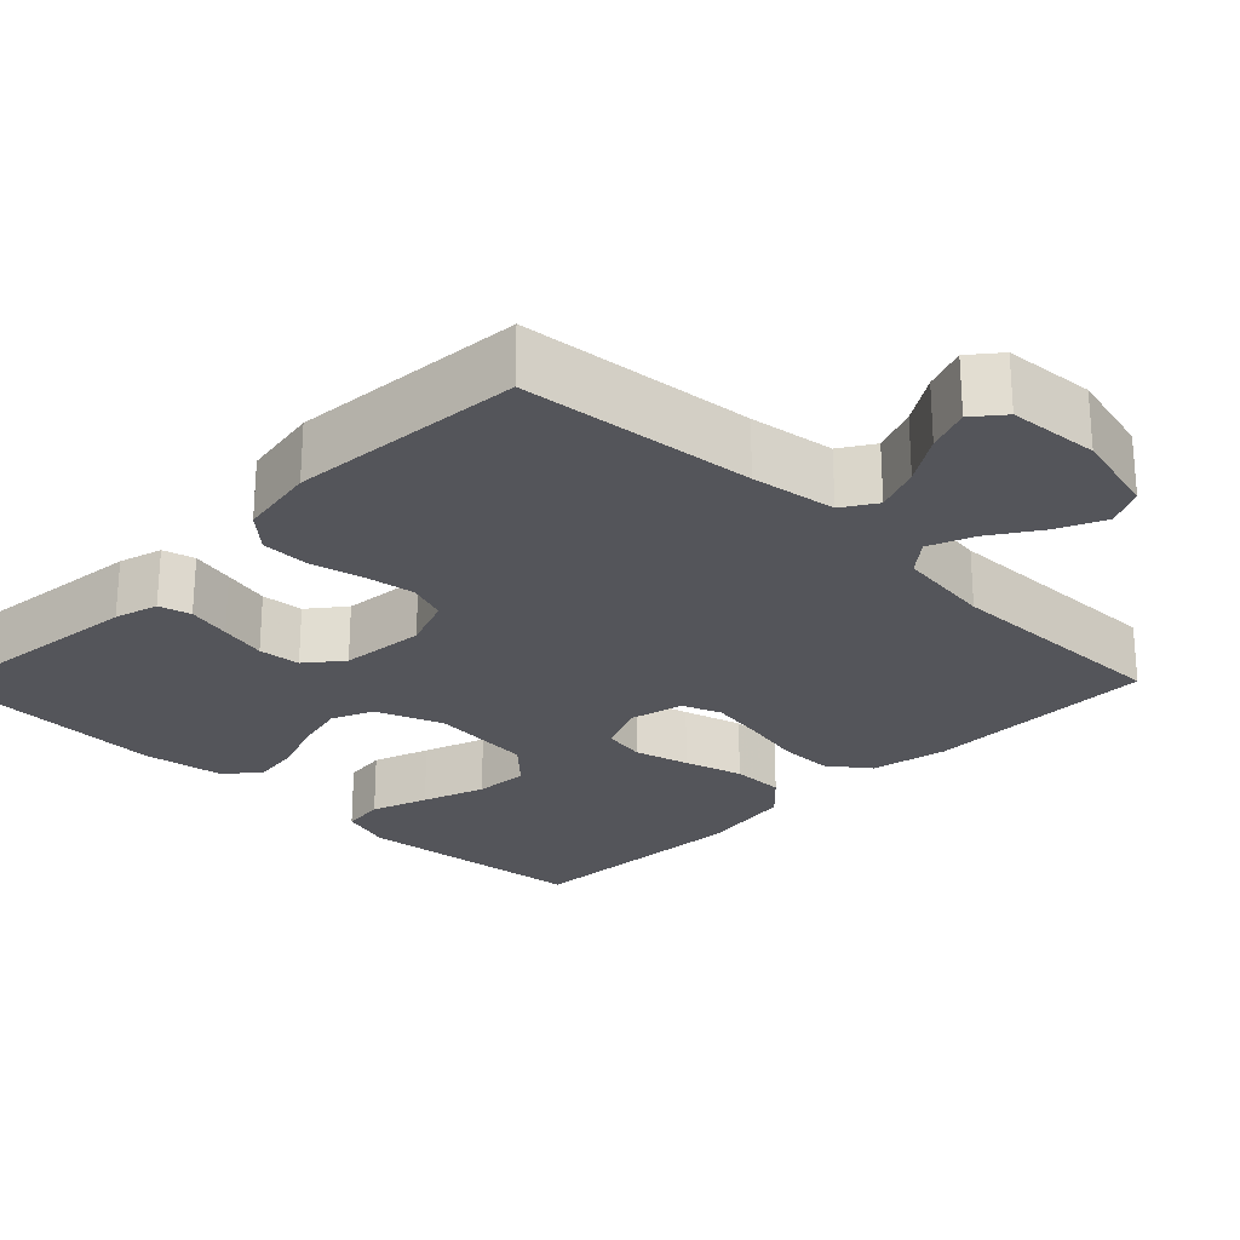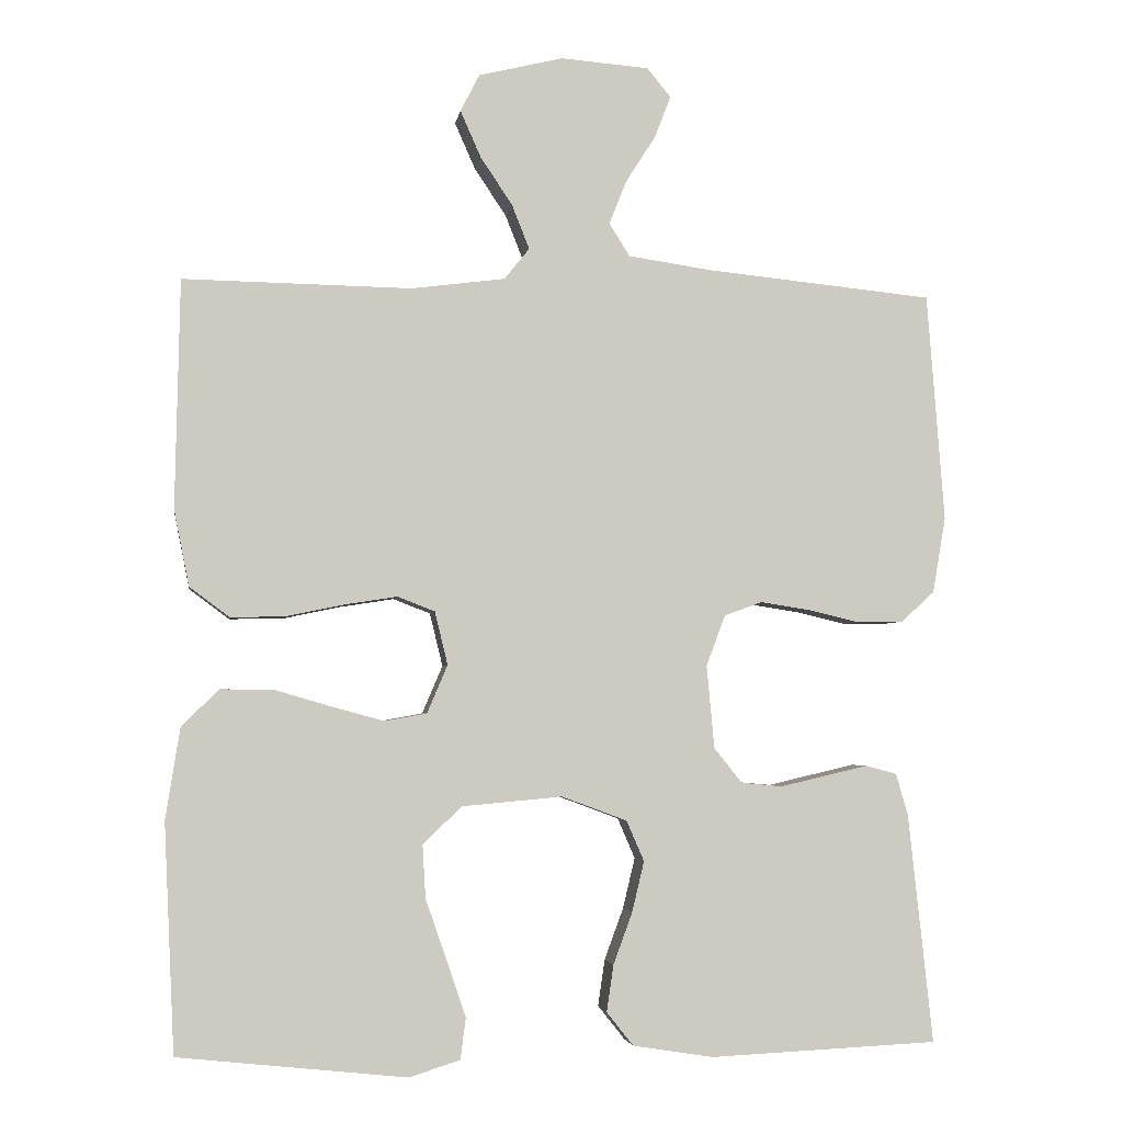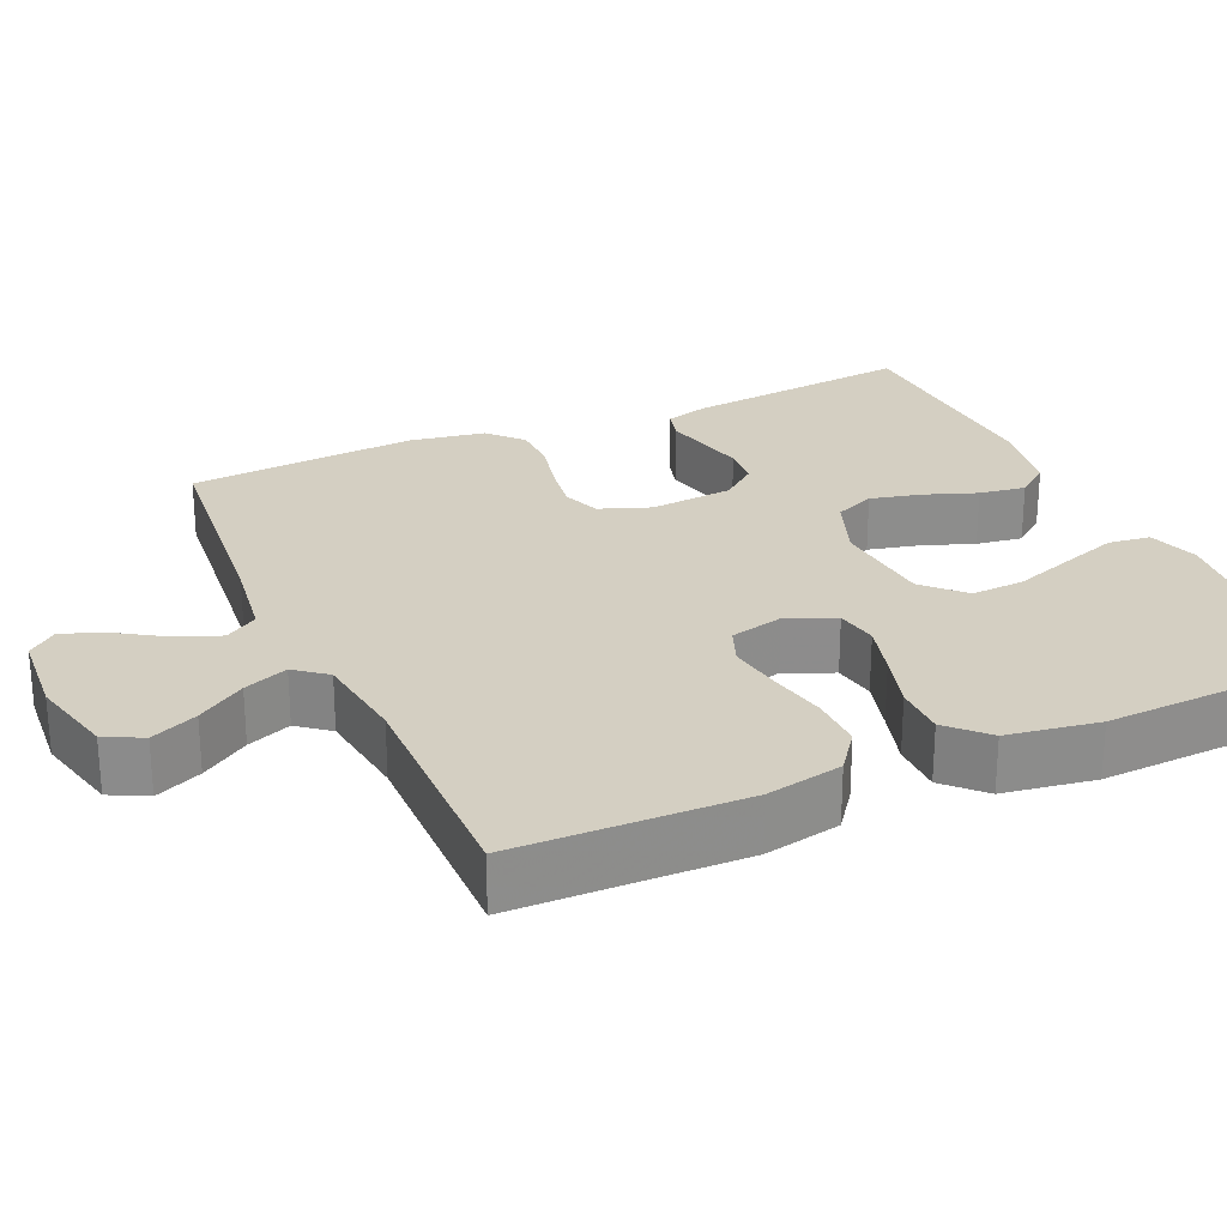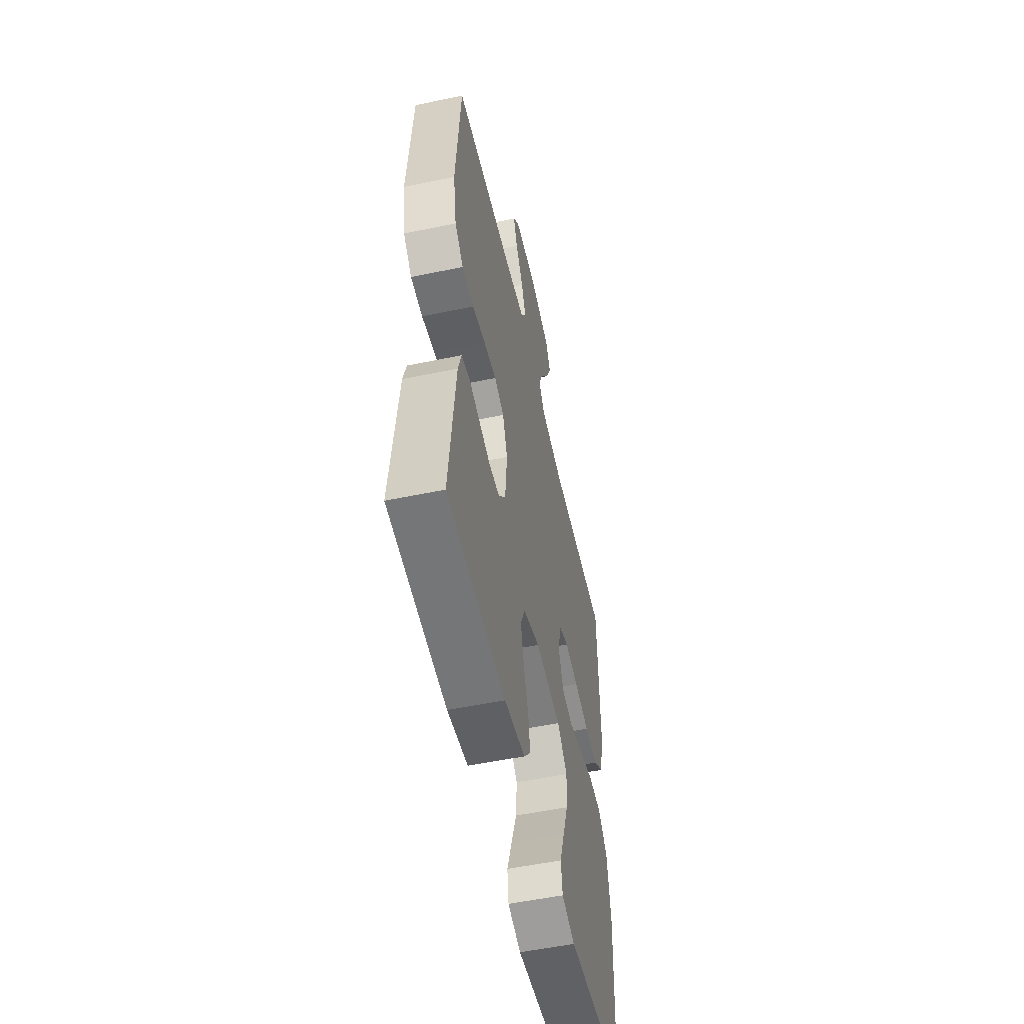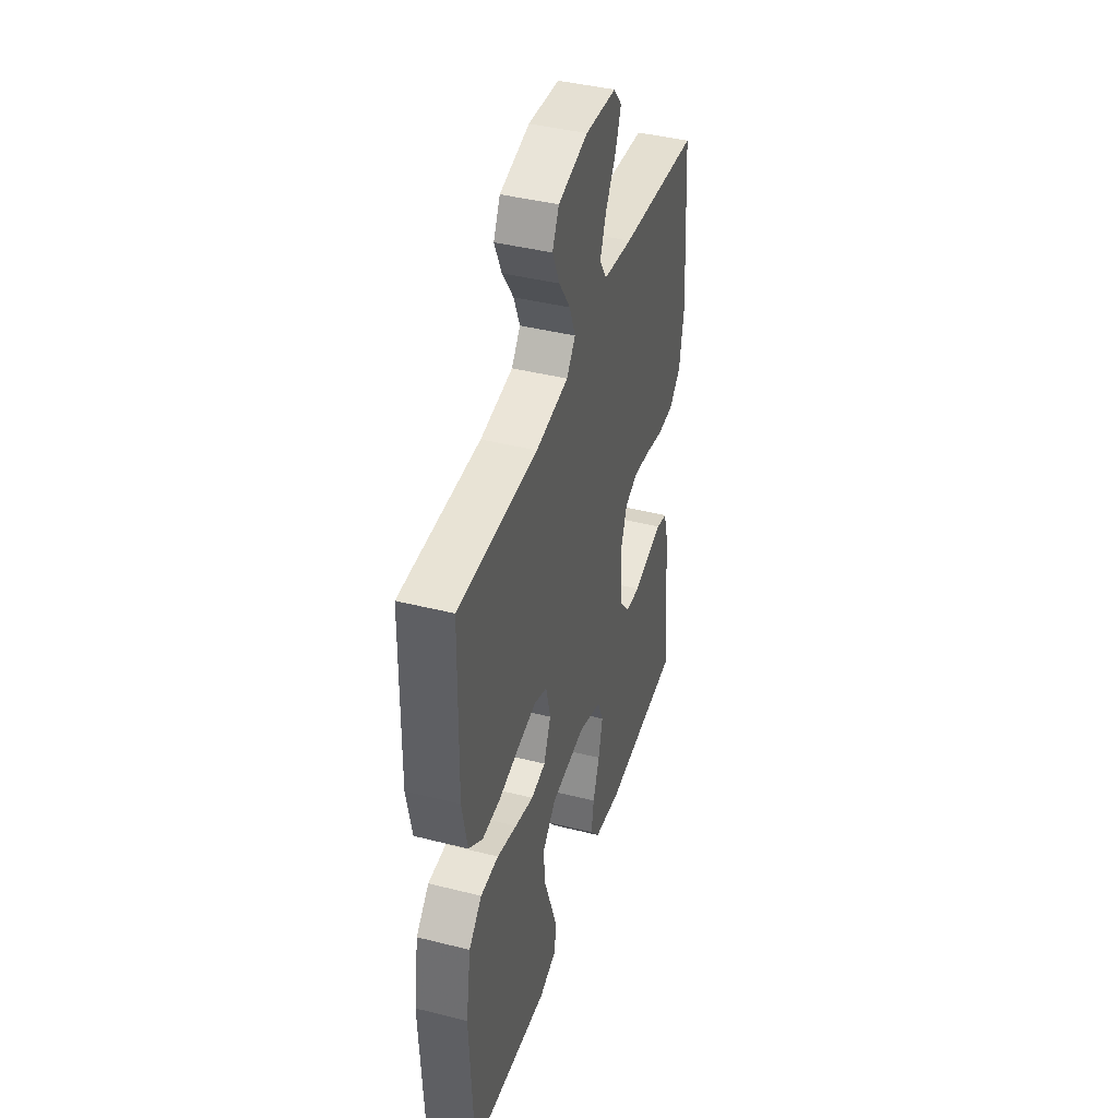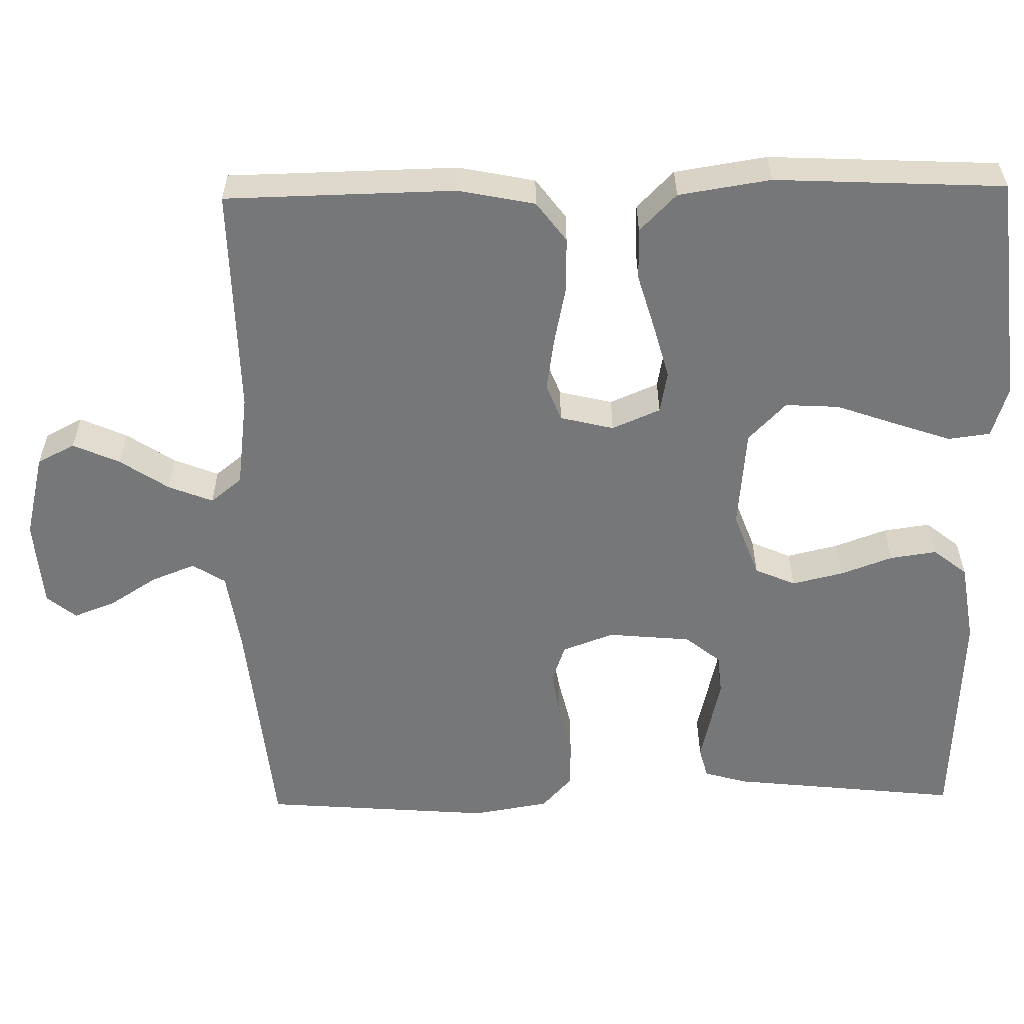
<metadata>
{"format":"obj","ext":"obj","renderer":"f3d","projection":"perspective","resolution":1024,"background":"white","views":[{"elev":-25.0,"azim":-44.5,"up":"+Y"},{"elev":-3.5,"azim":171.6,"up":"+Z"},{"elev":25.8,"azim":65.9,"up":"+Y"},{"elev":-54.2,"azim":-77.5,"up":"+Z"},{"elev":41.8,"azim":106.9,"up":"+Z"},{"elev":-57.1,"azim":91.0,"up":"+Y"}]}
</metadata>
<code>
v -0.5 0.07 0.5
v -0.2 0.07 0.53
v -0.091 0.07 0.546
v -0.064 0.07 0.589
v -0.087 0.07 0.647
v -0.126 0.07 0.708
v -0.147 0.07 0.763
v -0.116 0.07 0.801
v 0 0.07 0.81
v 0.111 0.07 0.783
v 0.136 0.07 0.734
v 0.109 0.07 0.673
v 0.067 0.07 0.61
v 0.044 0.07 0.552
v 0.077 0.07 0.511
v 0.2 0.07 0.495
v 0.5 0.07 0.5
v 0.506 0.07 0.2
v 0.486 0.07 0.1
v 0.434 0.07 0.061
v 0.364 0.07 0.062
v 0.287 0.07 0.078
v 0.217 0.07 0.089
v 0.168 0.07 0.07
v 0.151 0.07 0
v 0.178 0.07 -0.063
v 0.233 0.07 -0.073
v 0.303 0.07 -0.054
v 0.378 0.07 -0.032
v 0.446 0.07 -0.032
v 0.495 0.07 -0.08
v 0.514 0.07 -0.2
v 0.5 0.07 -0.5
v 0.2 0.07 -0.532
v 0.133 0.07 -0.511
v 0.126 0.07 -0.456
v 0.151 0.07 -0.383
v 0.179 0.07 -0.303
v 0.183 0.07 -0.233
v 0.132 0.07 -0.184
v 0 0.07 -0.172
v -0.086 0.07 -0.204
v -0.109 0.07 -0.257
v -0.093 0.07 -0.324
v -0.068 0.07 -0.392
v -0.059 0.07 -0.453
v -0.094 0.07 -0.497
v -0.2 0.07 -0.514
v -0.5 0.07 -0.5
v -0.468 0.07 -0.2
v -0.452 0.07 -0.144
v -0.411 0.07 -0.133
v -0.355 0.07 -0.146
v -0.295 0.07 -0.16
v -0.241 0.07 -0.155
v -0.204 0.07 -0.109
v -0.194 0.07 0
v -0.219 0.07 0.067
v -0.269 0.07 0.085
v -0.333 0.07 0.075
v -0.401 0.07 0.059
v -0.462 0.07 0.06
v -0.506 0.07 0.1
v -0.523 0.07 0.2
v -0.5 0 0.5
v -0.2 0 0.53
v -0.091 0 0.546
v -0.064 0 0.589
v -0.087 0 0.647
v -0.126 0 0.708
v -0.147 0 0.763
v -0.116 0 0.801
v 0 0 0.81
v 0.111 0 0.783
v 0.136 0 0.734
v 0.109 0 0.673
v 0.067 0 0.61
v 0.044 0 0.552
v 0.077 0 0.511
v 0.2 0 0.495
v 0.5 0 0.5
v 0.506 0 0.2
v 0.486 0 0.1
v 0.434 0 0.061
v 0.364 0 0.062
v 0.287 0 0.078
v 0.217 0 0.089
v 0.168 0 0.07
v 0.151 0 0
v 0.178 0 -0.063
v 0.233 0 -0.073
v 0.303 0 -0.054
v 0.378 0 -0.032
v 0.446 0 -0.032
v 0.495 0 -0.08
v 0.514 0 -0.2
v 0.5 0 -0.5
v 0.2 0 -0.532
v 0.133 0 -0.511
v 0.126 0 -0.456
v 0.151 0 -0.383
v 0.179 0 -0.303
v 0.183 0 -0.233
v 0.132 0 -0.184
v 0 0 -0.172
v -0.086 0 -0.204
v -0.109 0 -0.257
v -0.093 0 -0.324
v -0.068 0 -0.392
v -0.059 0 -0.453
v -0.094 0 -0.497
v -0.2 0 -0.514
v -0.5 0 -0.5
v -0.468 0 -0.2
v -0.452 0 -0.144
v -0.411 0 -0.133
v -0.355 0 -0.146
v -0.295 0 -0.16
v -0.241 0 -0.155
v -0.204 0 -0.109
v -0.194 0 0
v -0.219 0 0.067
v -0.269 0 0.085
v -0.333 0 0.075
v -0.401 0 0.059
v -0.462 0 0.06
v -0.506 0 0.1
v -0.523 0 0.2
f 64 1 2
f 63 64 2
f 62 63 2
f 61 62 2
f 60 61 2
f 59 60 2 3
f 58 59 3 4
f 57 58 4
f 56 57 4
f 52 53 54
f 51 52 54
f 50 51 54
f 49 50 54
f 48 49 54
f 47 48 54
f 46 47 54
f 45 46 54
f 44 45 54
f 43 44 54 55
f 42 43 55 56
f 36 37 38
f 35 36 38
f 34 35 38
f 33 34 38
f 32 33 38
f 31 32 38
f 30 31 38
f 29 30 38
f 28 29 38
f 27 28 38 39
f 26 27 39 40
f 20 21 22
f 19 20 22
f 18 19 22
f 17 18 22
f 16 17 22
f 15 16 22 23
f 14 15 23 24
f 11 12 13
f 10 11 13
f 9 10 13
f 8 9 13
f 7 8 13
f 6 7 13
f 5 6 13
f 4 5 13 14
f 14 24 25
f 4 14 25
f 56 4 25
f 42 56 25
f 41 42 25
f 25 26 40 41
f 66 65 128
f 66 128 127
f 66 127 126
f 66 126 125
f 66 125 124
f 67 66 124 123
f 68 67 123 122
f 68 122 121
f 68 121 120
f 118 117 116
f 118 116 115
f 118 115 114
f 118 114 113
f 118 113 112
f 118 112 111
f 118 111 110
f 118 110 109
f 118 109 108
f 119 118 108 107
f 120 119 107 106
f 102 101 100
f 102 100 99
f 102 99 98
f 102 98 97
f 102 97 96
f 102 96 95
f 102 95 94
f 102 94 93
f 102 93 92
f 103 102 92 91
f 104 103 91 90
f 86 85 84
f 86 84 83
f 86 83 82
f 86 82 81
f 86 81 80
f 87 86 80 79
f 88 87 79 78
f 77 76 75
f 77 75 74
f 77 74 73
f 77 73 72
f 77 72 71
f 77 71 70
f 77 70 69
f 78 77 69 68
f 89 88 78
f 89 78 68
f 89 68 120
f 89 120 106
f 89 106 105
f 105 104 90 89
f 1 65 66 2
f 2 66 67 3
f 3 67 68 4
f 4 68 69 5
f 5 69 70 6
f 6 70 71 7
f 7 71 72 8
f 8 72 73 9
f 9 73 74 10
f 10 74 75 11
f 11 75 76 12
f 12 76 77 13
f 13 77 78 14
f 14 78 79 15
f 15 79 80 16
f 16 80 81 17
f 17 81 82 18
f 18 82 83 19
f 19 83 84 20
f 20 84 85 21
f 21 85 86 22
f 22 86 87 23
f 23 87 88 24
f 24 88 89 25
f 25 89 90 26
f 26 90 91 27
f 27 91 92 28
f 28 92 93 29
f 29 93 94 30
f 30 94 95 31
f 31 95 96 32
f 32 96 97 33
f 33 97 98 34
f 34 98 99 35
f 35 99 100 36
f 36 100 101 37
f 37 101 102 38
f 38 102 103 39
f 39 103 104 40
f 40 104 105 41
f 41 105 106 42
f 42 106 107 43
f 43 107 108 44
f 44 108 109 45
f 45 109 110 46
f 46 110 111 47
f 47 111 112 48
f 48 112 113 49
f 49 113 114 50
f 50 114 115 51
f 51 115 116 52
f 52 116 117 53
f 53 117 118 54
f 54 118 119 55
f 55 119 120 56
f 56 120 121 57
f 57 121 122 58
f 58 122 123 59
f 59 123 124 60
f 60 124 125 61
f 61 125 126 62
f 62 126 127 63
f 63 127 128 64
f 64 128 65 1

</code>
